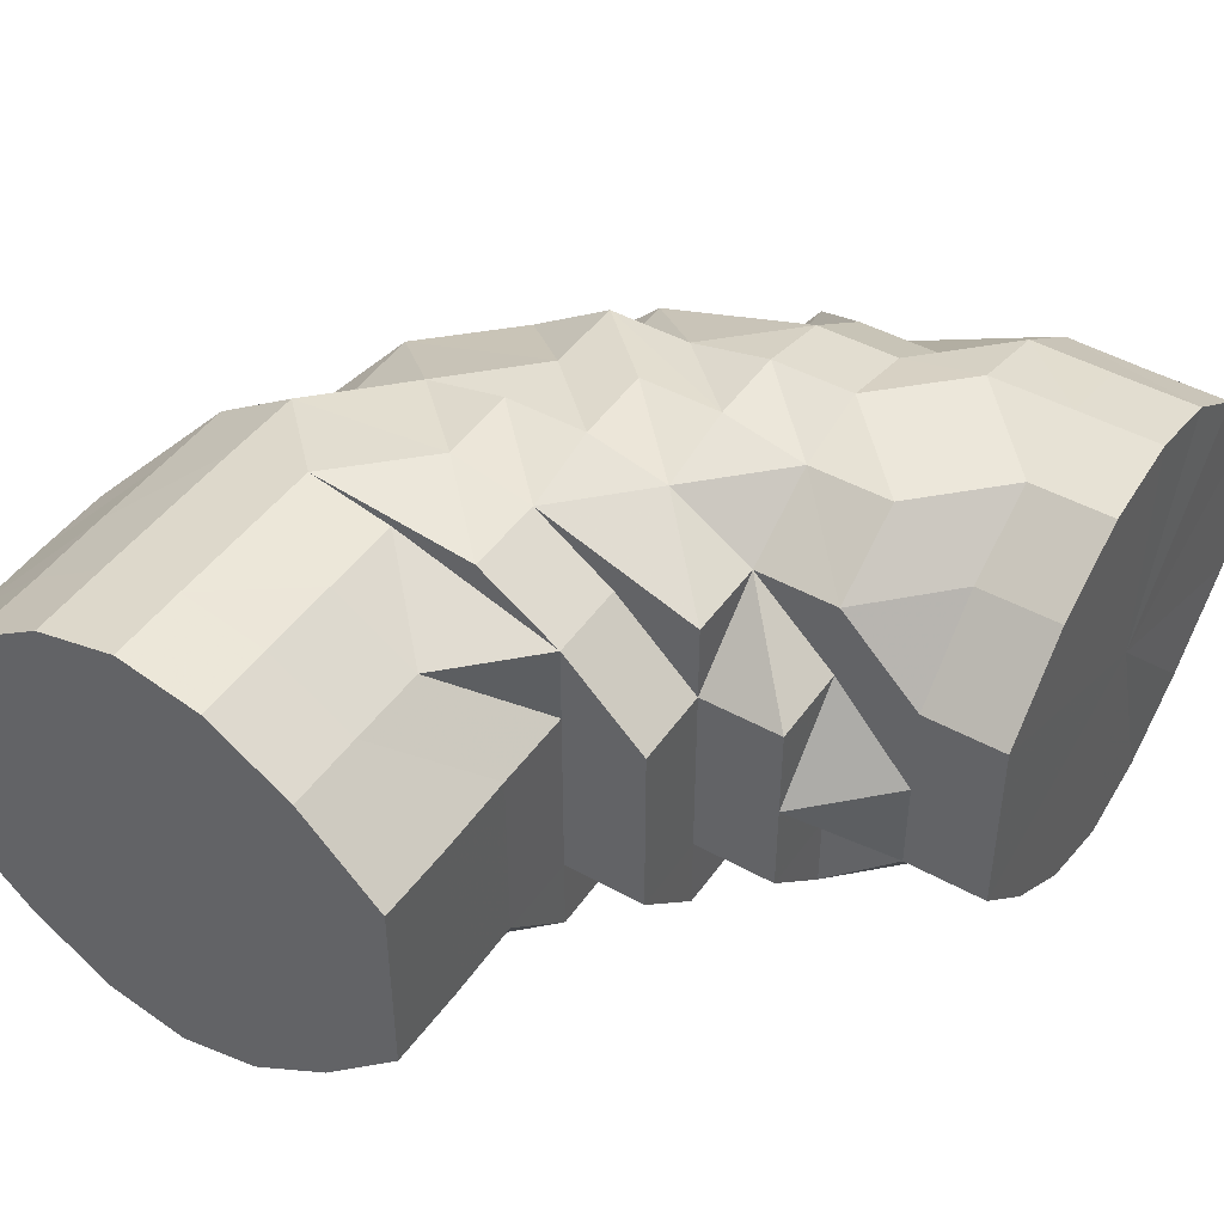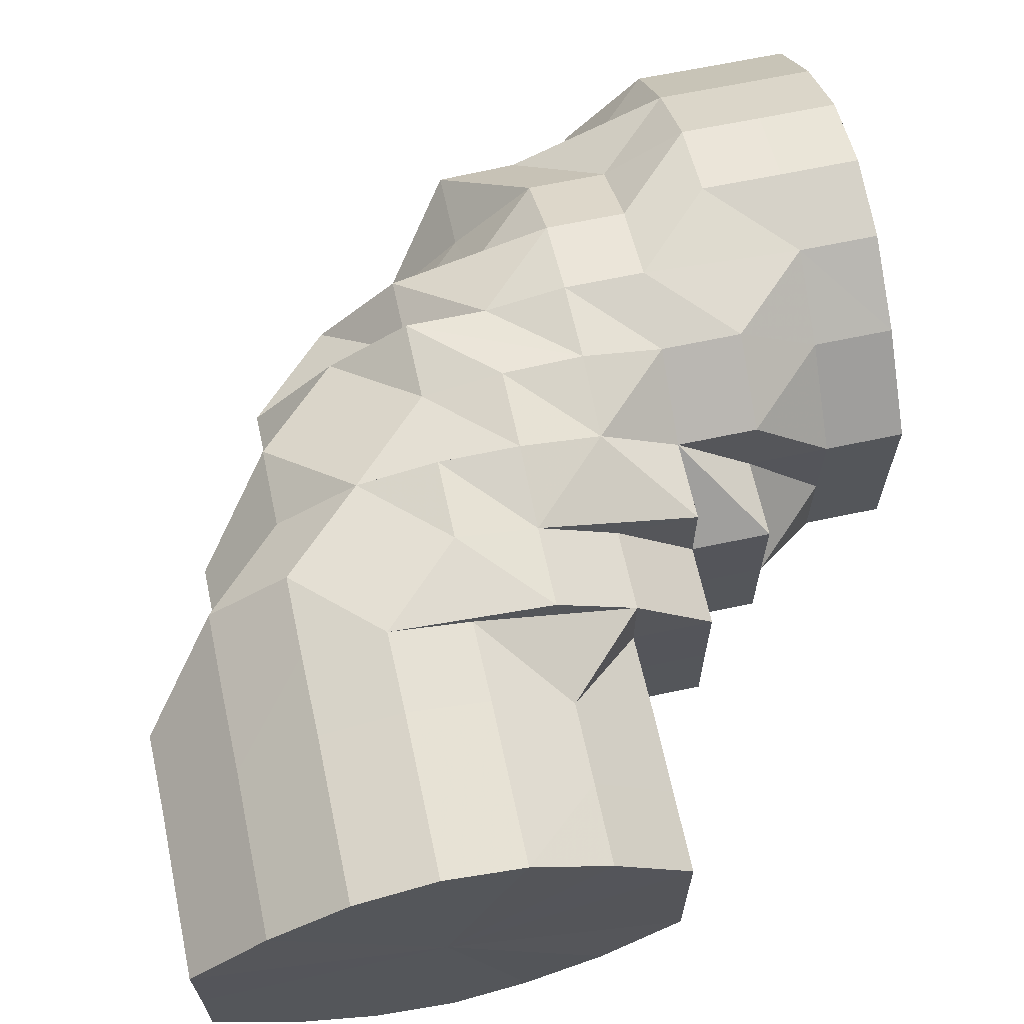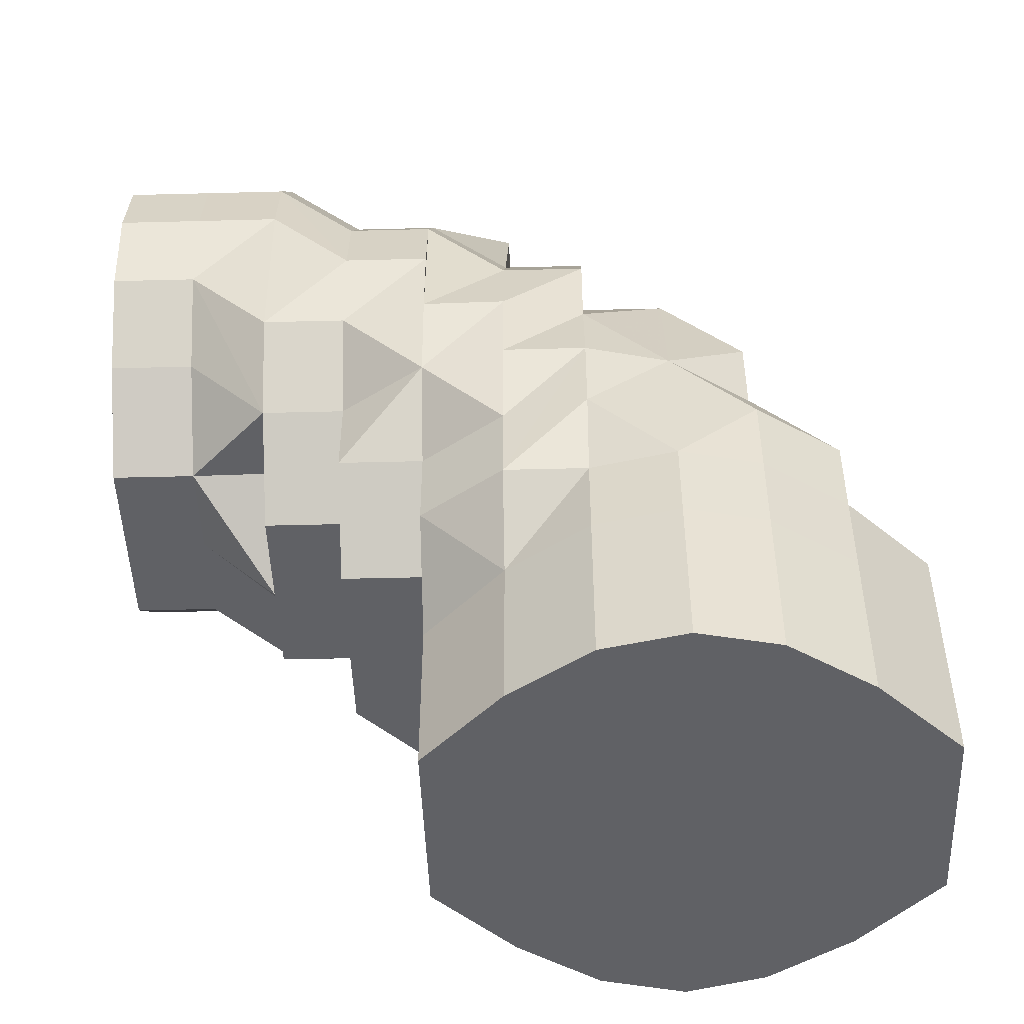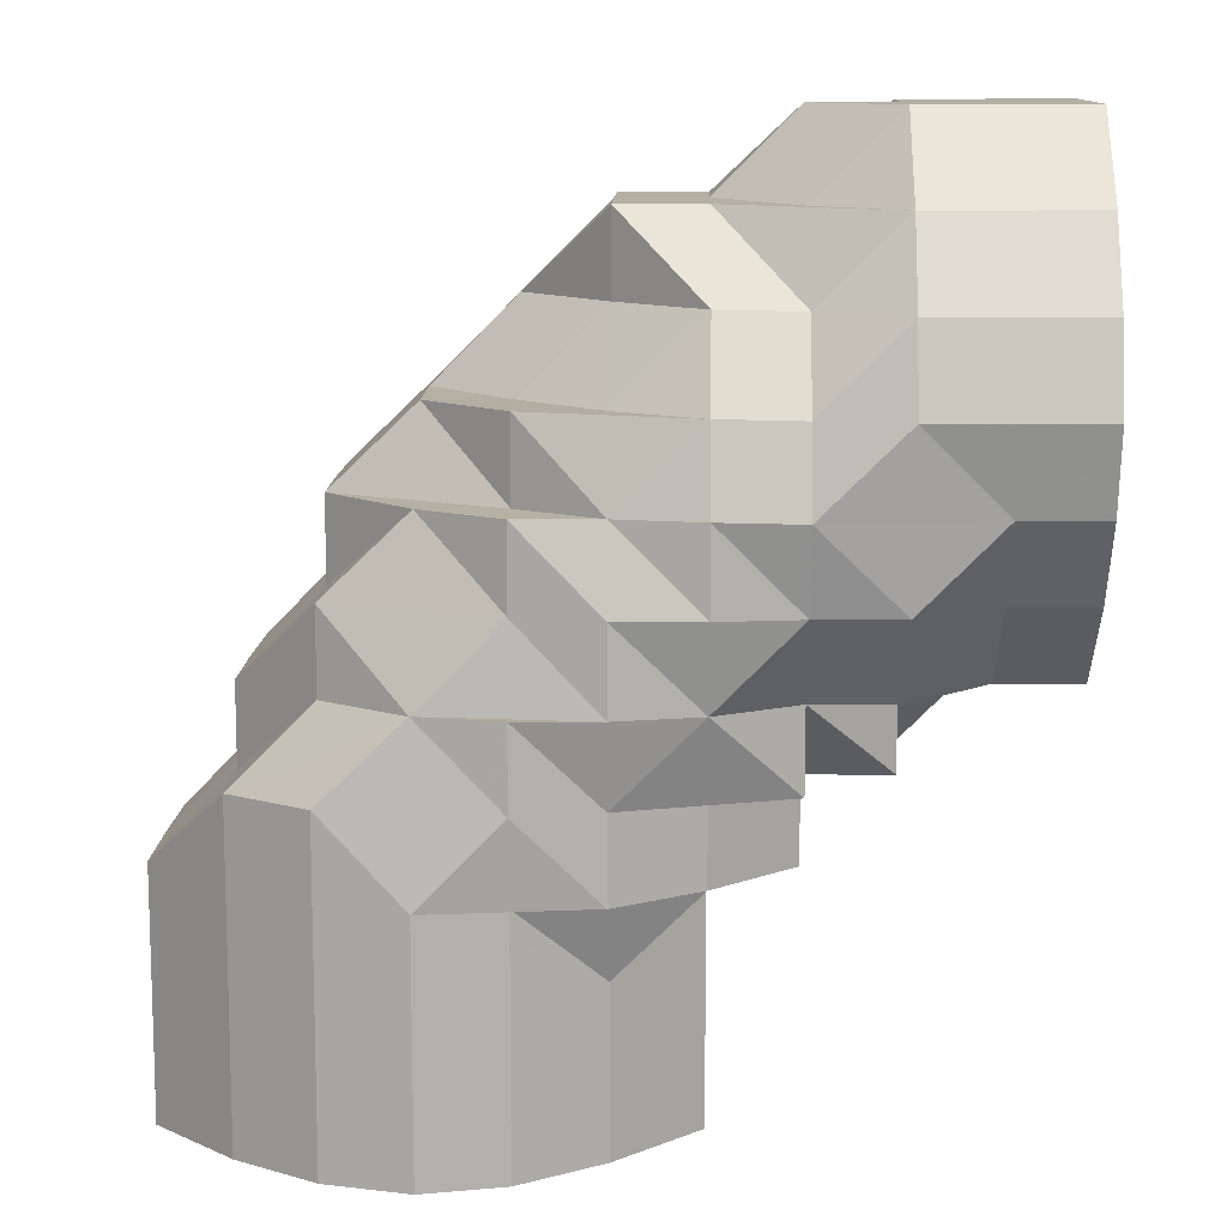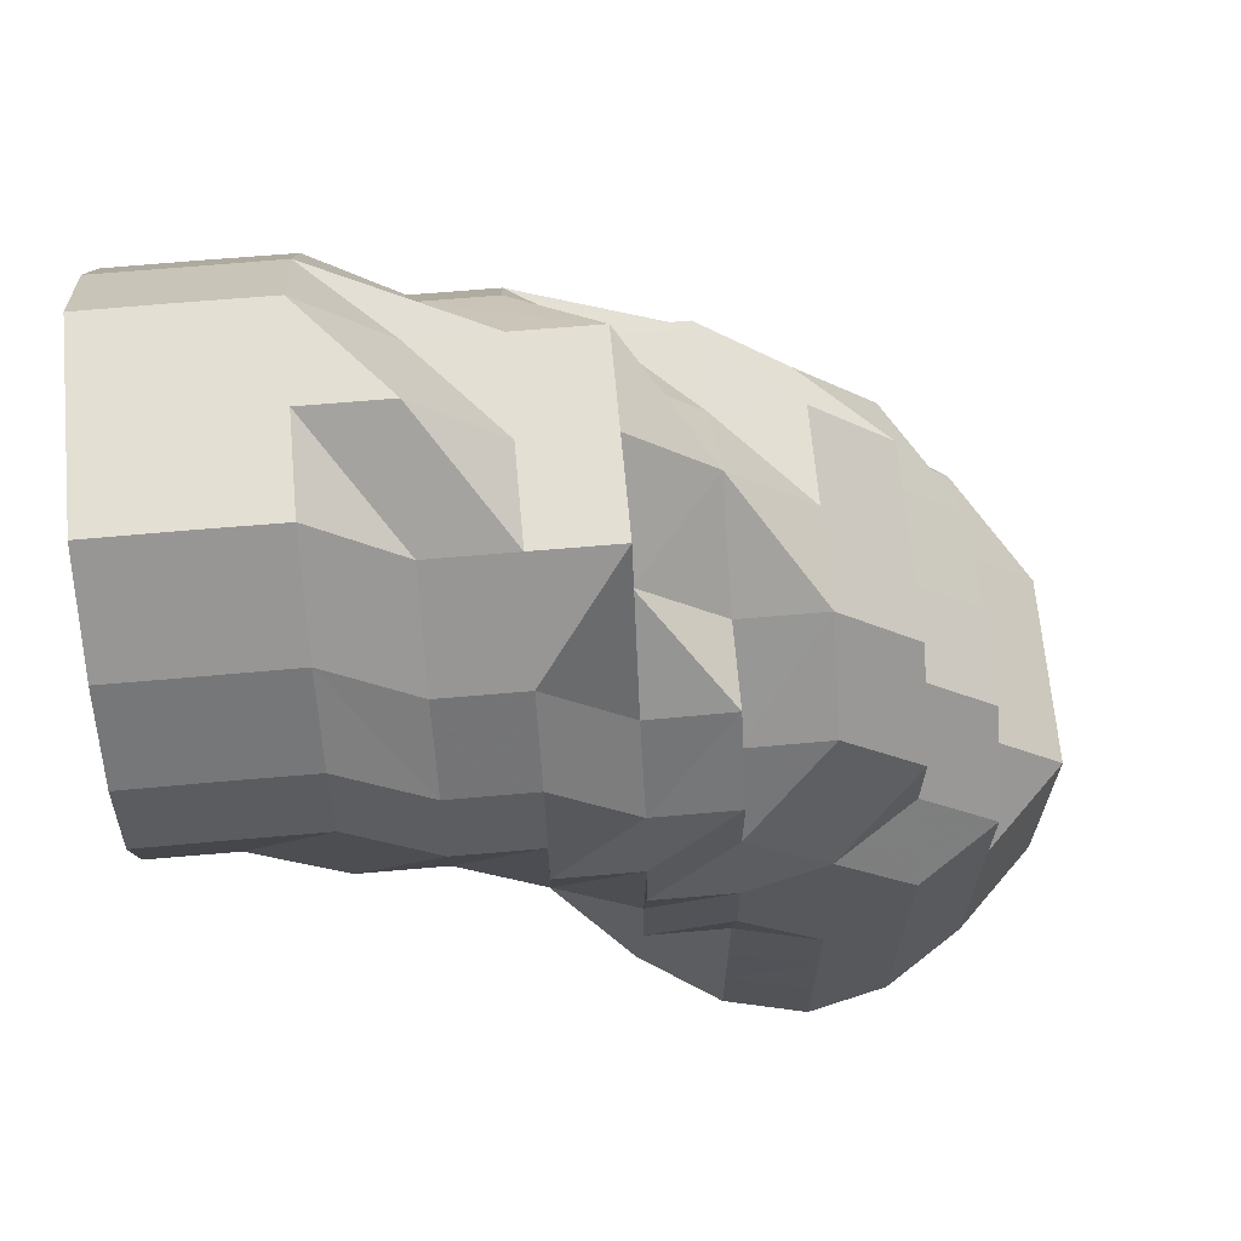
<metadata>
{"format":"obj","ext":"obj","renderer":"f3d","projection":"perspective","resolution":1024,"background":"white","views":[{"elev":45.5,"azim":32.8,"up":"+Z"},{"elev":65.7,"azim":-12.3,"up":"+Z"},{"elev":-49.2,"azim":-178.1,"up":"+Y"},{"elev":11.3,"azim":1.3,"up":"+Y"},{"elev":66.8,"azim":175.0,"up":"+Y"}]}
</metadata>
<code>
o 20229
v 2198 1857 2.93
v 2198 1857 2.93
v 2198 1857 2.919
v 2198 1857 2.919
v 2198 1857 2.909
v 2198 1857 2.919
v 2198 1857 2.909
v 2198 1857 2.902
v 2198 1857 2.909
v 2198 1857 2.93
v 2198 1857 2.919
v 2198 1857 2.909
v 2198 1857 2.942
v 2198 1857 2.93
v 2198 1857 2.942
v 2198 1857 2.93
v 2198 1857 2.942
v 2198 1857 2.942
v 2198 1857 2.951
v 2198 1857 2.951
v 2198 1857 2.951
v 2198 1857 2.942
v 2198 1857 2.951
v 2198 1857 2.958
v 2198 1857 2.958
v 2198 1857 2.958
v 2198 1857 2.951
v 2198 1857 2.958
v 2198 1857 2.96
v 2198 1857 2.96
v 2198 1857 2.958
v 2198 1857 2.958
v 2198 1857 2.96
v 2198 1857 2.958
v 2198 1857 2.96
v 2198 1857 2.96
v 2198 1857 2.958
v 2198 1857 2.96
v 2198 1857 2.958
v 2198 1857 2.96
v 2198 1857 2.958
v 2198 1857 2.951
v 2198 1857 2.958
v 2198 1857 2.951
v 2198 1857 2.951
v 2198 1857 2.958
v 2198 1857 2.951
v 2198 1857 2.958
v 2198 1857 2.951
v 2198 1857 2.951
v 2198 1857 2.958
v 2198 1857 2.942
v 2198 1857 2.942
v 2198 1857 2.942
v 2198 1857 2.93
v 2198 1857 2.942
v 2198 1857 2.919
v 2198 1857 2.93
v 2198 1857 2.942
v 2198 1857 2.951
v 2198 1857 2.93
v 2198 1857 2.942
v 2198 1857 2.93
v 2198 1857 2.942
v 2198 1857 2.919
v 2198 1857 2.909
v 2198 1857 2.919
v 2198 1857 2.942
v 2198 1857 2.93
v 2198 1857 2.942
v 2198 1857 2.942
v 2198 1857 2.951
v 2198 1857 2.942
v 2198 1857 2.93
v 2198 1857 2.919
v 2198 1857 2.93
v 2198 1857 2.93
v 2198 1857 2.942
v 2198 1857 2.93
v 2198 1857 2.919
v 2198 1857 2.919
v 2198 1857 2.919
v 2198 1857 2.93
v 2198 1857 2.909
v 2198 1857 2.909
v 2198 1857 2.909
v 2198 1857 2.919
v 2198 1857 2.93
v 2198 1857 2.919
v 2198 1857 2.909
v 2198 1857 2.909
v 2198 1857 2.919
v 2198 1857 2.902
v 2198 1857 2.902
v 2198 1857 2.909
v 2198 1857 2.909
v 2198 1857 2.919
v 2198 1857 2.909
v 2198 1857 2.9
v 2198 1857 2.902
v 2198 1857 2.909
v 2198 1857 2.919
v 2198 1857 2.902
v 2198 1857 2.909
v 2198 1857 2.9
v 2198 1857 2.902
v 2198 1857 2.902
v 2198 1857 2.9
v 2198 1857 2.9
v 2198 1857 2.902
v 2198 1857 2.902
v 2198 1857 2.9
v 2198 1857 2.902
v 2198 1857 2.902
v 2198 1857 2.902
v 2198 1857 2.902
v 2198 1857 2.909
v 2198 1857 2.909
v 2198 1857 2.9
v 2198 1857 2.9
v 2198 1857 2.902
v 2198 1857 2.909
v 2198 1857 2.909
v 2198 1857 2.902
v 2198 1857 2.902
v 2198 1857 2.9
v 2198 1857 2.902
v 2198 1857 2.93
v 2198 1857 2.909
v 2198 1857 2.919
v 2198 1857 2.909
v 2198 1857 2.909
v 2198 1857 2.902
v 2198 1857 2.919
v 2198 1857 2.909
v 2198 1857 2.919
v 2198 1857 2.909
v 2198 1857 2.919
v 2198 1857 2.93
v 2198 1857 2.942
v 2198 1857 2.942
v 2198 1857 2.93
v 2198 1857 2.93
v 2198 1857 2.919
v 2198 1857 2.93
v 2198 1857 2.93
v 2198 1857 2.942
v 2198 1857 2.942
v 2198 1857 2.93
v 2198 1857 2.942
v 2198 1857 2.951
v 2198 1857 2.942
v 2198 1857 2.951
v 2198 1857 2.919
v 2198 1857 2.919
v 2198 1857 2.909
v 2198 1857 2.942
v 2198 1857 2.951
v 2198 1857 2.951
v 2198 1857 2.942
v 2198 1857 2.942
v 2198 1857 2.951
v 2198 1857 2.958
v 2198 1857 2.958
v 2198 1857 2.951
v 2198 1857 2.96
v 2198 1857 2.96
v 2198 1857 2.958
v 2198 1857 2.958
v 2198 1857 2.951
v 2198 1857 2.96
v 2198 1857 2.951
v 2198 1857 2.942
v 2198 1857 2.93
v 2198 1857 2.942
v 2198 1857 2.919
v 2198 1857 2.93
v 2198 1857 2.951
v 2198 1857 2.942
v 2198 1857 2.93
v 2198 1857 2.919
v 2198 1857 2.919
v 2198 1857 2.93
v 2198 1857 2.919
v 2198 1857 2.942
v 2198 1857 2.93
v 2198 1857 2.919
v 2198 1857 2.909
v 2198 1857 2.909
v 2198 1857 2.919
v 2198 1857 2.919
v 2198 1857 2.909
v 2198 1857 2.93
v 2198 1857 2.902
v 2198 1857 2.93
v 2198 1857 2.919
v 2198 1857 2.909
v 2198 1857 2.919
v 2198 1857 2.909
v 2198 1857 2.909
v 2198 1857 2.902
v 2198 1857 2.919
v 2198 1857 2.909
v 2198 1857 2.902
v 2198 1857 2.902
v 2198 1857 2.902
v 2198 1857 2.9
v 2198 1857 2.9
v 2198 1857 2.902
v 2198 1857 2.9
v 2198 1857 2.9
v 2198 1857 2.9
v 2198 1857 2.902
v 2198 1857 2.9
v 2198 1857 2.9
v 2198 1857 2.902
v 2198 1857 2.902
v 2198 1857 2.909
v 2198 1857 2.909
v 2198 1857 2.902
v 2198 1857 2.919
v 2198 1857 2.919
v 2198 1857 2.909
v 2198 1857 2.909
v 2198 1857 2.902
v 2198 1857 2.919
v 2198 1857 2.909
v 2198 1857 2.93
v 2198 1857 2.919
v 2198 1857 2.93
v 2198 1857 2.919
v 2198 1857 2.93
v 2198 1857 2.942
v 2198 1857 2.919
v 2198 1857 2.93
v 2198 1857 2.919
v 2198 1857 2.93
v 2198 1857 2.942
v 2198 1857 2.951
v 2198 1857 2.951
v 2198 1857 2.942
v 2198 1857 2.942
v 2198 1857 2.958
v 2198 1857 2.951
v 2198 1857 2.942
v 2198 1857 2.951
v 2198 1857 2.942
v 2198 1857 2.93
v 2198 1857 2.942
v 2198 1857 2.951
v 2198 1857 2.942
v 2198 1857 2.919
v 2198 1857 2.93
v 2198 1857 2.909
v 2198 1857 2.909
v 2198 1857 2.902
v 2198 1857 2.919
v 2198 1857 2.902
v 2198 1857 2.9
v 2198 1857 2.909
v 2198 1857 2.902
v 2198 1857 2.93
v 2198 1857 2.919
v 2198 1857 2.942
v 2198 1857 2.942
v 2198 1857 2.951
v 2198 1857 2.951
v 2198 1857 2.958
v 2198 1857 2.951
v 2198 1857 2.951
v 2198 1857 2.958
v 2198 1857 2.96
v 2198 1857 2.958
v 2198 1857 2.958
v 2198 1857 2.951
v 2198 1857 2.958
v 2198 1857 2.96
v 2198 1857 2.96
v 2198 1857 2.958
v 2198 1857 2.958
v 2198 1857 2.96
v 2198 1857 2.951
v 2198 1857 2.958
v 2198 1857 2.96
v 2198 1857 2.942
v 2198 1857 2.951
v 2198 1857 2.93
v 2198 1857 2.93
v 2198 1857 2.919
v 2198 1857 2.93
v 2198 1857 2.942
v 2198 1857 2.942
v 2198 1857 2.919
v 2198 1857 2.919
v 2198 1857 2.909
v 2198 1857 2.951
v 2198 1857 2.958
v 2198 1857 2.951
v 2198 1857 2.958
v 2198 1857 2.942
v 2198 1857 2.951
v 2198 1857 2.951
v 2198 1857 2.951
v 2198 1857 2.96
v 2198 1857 2.951
v 2198 1857 2.958
v 2198 1857 2.96
v 2198 1857 2.958
v 2198 1857 2.958
v 2198 1857 2.951
v 2198 1857 2.96
v 2198 1857 2.958
v 2198 1857 2.96
v 2198 1857 2.958
v 2198 1857 2.96
v 2198 1857 2.951
v 2198 1857 2.958
v 2198 1857 2.951
v 2198 1857 2.951
v 2198 1857 2.942
v 2198 1857 2.951
v 2198 1857 2.942
v 2198 1857 2.958
v 2198 1857 2.951
v 2198 1857 2.942
v 2198 1857 2.942
v 2198 1857 2.951
v 2198 1857 2.958
v 2198 1857 2.958
v 2198 1857 2.96
v 2198 1857 2.958
v 2198 1857 2.958
v 2198 1857 2.902
v 2198 1857 2.902
v 2198 1857 2.9
v 2198 1857 2.9
v 2198 1857 2.9
v 2198 1857 2.902
v 2198 1857 2.9
v 2198 1857 2.902
v 2198 1857 2.902
v 2198 1857 2.909
v 2198 1857 2.902
v 2198 1857 2.909
v 2198 1857 2.909
v 2198 1857 2.919
v 2198 1857 2.902
v 2198 1857 2.902
v 2198 1857 2.9
v 2198 1857 2.958
v 2198 1857 2.958
v 2198 1857 2.96
v 2198 1857 2.96
v 2198 1857 2.96
v 2198 1857 2.958
v 2198 1857 2.9
v 2198 1857 2.9
v 2198 1857 2.902
v 2198 1857 2.902
v 2198 1857 2.9
v 2198 1857 2.9
v 2198 1857 2.9
v 2198 1857 2.902
v 2198 1857 2.909
v 2198 1857 2.919
v 2198 1857 2.919
v 2198 1857 2.919
v 2198 1857 2.93
v 2198 1857 2.93
v 2198 1857 2.919
v 2198 1857 2.93
v 2198 1857 2.909
v 2198 1857 2.942
v 2198 1857 2.902
v 2198 1857 2.951
v 2198 1857 2.9
v 2198 1857 2.958
v 2198 1857 2.902
v 2198 1857 2.96
v 2198 1857 2.909
v 2198 1857 2.958
v 2198 1857 2.919
v 2198 1857 2.951
v 2198 1857 2.93
v 2198 1857 2.942
f 1 2 3
f 3 4 5
f 2 4 6
f 5 7 8
f 4 7 9
f 2 10 4
f 4 11 7
f 10 11 4
f 11 12 7
f 13 10 2
f 10 14 11
f 15 13 2
f 15 2 16
f 17 15 1
f 13 18 10
f 18 14 10
f 19 13 15
f 20 18 13
f 19 20 13
f 21 19 15
f 21 15 22
f 23 21 17
f 24 19 21
f 25 20 19
f 24 25 19
f 26 24 21
f 26 21 27
f 28 26 23
f 29 24 26
f 30 25 24
f 29 30 24
f 30 31 25
f 25 31 20
f 32 30 29
f 33 29 26
f 33 26 34
f 32 29 33
f 35 33 28
f 30 36 31
f 32 37 38
f 39 32 33
f 39 33 40
f 41 39 35
f 42 32 39
f 42 39 43
f 44 42 41
f 42 45 32
f 45 46 32
f 47 48 46
f 45 49 46
f 49 50 51
f 52 49 45
f 53 54 50
f 55 56 53
f 57 55 58
f 52 59 60
f 61 62 52
f 63 58 64
f 65 58 63
f 66 67 65
f 68 52 45
f 68 45 42
f 69 70 68
f 71 68 42
f 71 42 72
f 73 71 44
f 74 68 71
f 75 69 74
f 74 76 68
f 77 74 71
f 77 71 78
f 79 77 73
f 80 74 77
f 80 81 74
f 81 82 83
f 84 85 82
f 86 81 80
f 87 80 77
f 87 77 88
f 89 87 79
f 90 80 87
f 90 86 80
f 86 91 92
f 93 84 86
f 93 94 84
f 94 95 84
f 95 96 97
f 94 98 95
f 99 94 100
f 98 101 102
f 94 103 98
f 103 104 98
f 105 103 106
f 107 108 105
f 109 108 103
f 103 110 104
f 108 110 103
f 110 111 104
f 108 112 110
f 112 111 110
f 113 112 108
f 114 113 108
f 115 114 108
f 113 116 112
f 117 113 114
f 117 116 113
f 118 114 115
f 118 117 114
f 116 119 112
f 112 119 111
f 119 120 111
f 116 121 119
f 122 121 116
f 117 122 116
f 122 123 124
f 125 126 119
f 126 127 111
f 125 126 128
f 126 127 128
f 129 125 128
f 130 129 122
f 130 129 128
f 127 131 128
f 127 131 132
f 111 133 132
f 111 132 104
f 104 132 134
f 132 135 134
f 131 136 128
f 131 136 134
f 137 134 138
f 138 134 139
f 139 140 141
f 136 142 128
f 136 142 143
f 134 144 143
f 134 143 145
f 145 143 140
f 146 145 147
f 143 148 140
f 143 149 148
f 147 150 151
f 150 152 153
f 154 155 146
f 156 155 154
f 157 158 151
f 140 148 158
f 148 159 158
f 148 160 159
f 142 161 148
f 142 161 128
f 161 162 159
f 161 162 128
f 162 163 128
f 162 163 164
f 159 165 164
f 163 166 128
f 163 166 167
f 166 168 128
f 166 168 169
f 168 170 128
f 167 171 169
f 168 170 172
f 170 173 128
f 173 174 128
f 174 130 128
f 170 173 175
f 174 130 176
f 173 174 177
f 172 178 175
f 175 179 177
f 177 180 176
f 176 181 122
f 176 122 117
f 177 176 182
f 182 176 117
f 175 177 183
f 183 177 182
f 184 182 117
f 183 182 184
f 184 117 118
f 185 175 183
f 172 175 185
f 186 183 184
f 185 183 186
f 187 184 118
f 186 184 187
f 187 118 188
f 188 118 115
f 189 188 115
f 190 187 188
f 190 188 189
f 191 190 192
f 193 187 190
f 193 186 187
f 189 115 194
f 195 193 196
f 197 189 194
f 198 199 197
f 200 194 201
f 202 197 203
f 203 204 205
f 194 206 207
f 204 194 208
f 208 207 209
f 194 210 208
f 204 211 212
f 213 204 214
f 213 214 215
f 215 212 216
f 217 213 215
f 218 213 217
f 218 219 220
f 221 222 219
f 221 223 218
f 223 224 225
f 226 221 218
f 226 218 227
f 227 218 217
f 228 221 226
f 229 226 227
f 228 230 221
f 230 231 221
f 232 228 226
f 232 226 229
f 233 228 232
f 231 234 197
f 230 234 231
f 235 236 234
f 230 237 234
f 238 233 232
f 239 233 238
f 239 240 241
f 233 242 228
f 242 230 228
f 243 239 244
f 244 239 245
f 246 242 247
f 238 232 248
f 248 232 229
f 249 238 248
f 250 251 249
f 248 229 252
f 249 248 253
f 253 248 252
f 252 229 254
f 229 227 254
f 254 227 217
f 252 254 255
f 254 217 256
f 255 254 256
f 257 252 255
f 253 252 257
f 255 256 258
f 256 217 259
f 258 256 259
f 260 255 258
f 257 255 260
f 260 258 261
f 262 253 257
f 263 257 260
f 262 257 263
f 263 260 12
f 12 260 261
f 11 263 12
f 14 263 11
f 14 262 263
f 264 253 262
f 265 262 14
f 265 264 262
f 18 265 14
f 264 249 253
f 266 265 18
f 20 266 18
f 31 266 20
f 266 267 265
f 267 264 265
f 31 268 266
f 268 267 266
f 36 268 31
f 267 269 264
f 268 269 267
f 269 249 264
f 269 270 249
f 268 271 269
f 271 270 269
f 272 271 273
f 271 274 275
f 276 36 277
f 36 278 279
f 280 281 278
f 282 280 276
f 283 280 36
f 280 284 36
f 285 286 282
f 287 288 285
f 289 290 288
f 290 291 292
f 293 294 287
f 295 294 293
f 296 297 280
f 298 296 299
f 300 301 298
f 300 302 303
f 280 297 304
f 296 305 297
f 305 306 297
f 305 158 306
f 297 307 304
f 304 307 271
f 307 308 271
f 308 309 310
f 297 311 307
f 307 311 308
f 297 306 311
f 311 312 308
f 306 313 311
f 311 313 312
f 313 314 312
f 306 315 313
f 313 315 314
f 312 314 316
f 317 316 318
f 314 319 316
f 316 319 242
f 319 320 242
f 242 320 230
f 314 321 319
f 319 321 320
f 320 322 230
f 321 322 320
f 322 237 230
f 314 323 321
f 315 323 314
f 321 324 322
f 323 324 321
f 322 325 237
f 324 325 322
f 325 193 237
f 325 326 193
f 326 186 193
f 326 185 186
f 327 326 325
f 327 185 326
f 324 327 325
f 327 172 185
f 328 172 327
f 169 328 327
f 329 327 324
f 329 169 327
f 323 329 324
f 167 169 329
f 330 329 323
f 330 167 329
f 315 330 323
f 164 167 330
f 164 330 315
f 164 331 167
f 332 164 315
f 159 164 332
f 306 332 315
f 158 159 332
f 158 332 306
f 7 333 334
f 7 12 333
f 12 261 333
f 8 333 335
f 333 261 336
f 333 336 337
f 335 336 338
f 261 339 336
f 261 258 339
f 258 259 339
f 336 339 340
f 336 340 341
f 338 340 342
f 339 343 340
f 339 259 343
f 340 343 344
f 342 344 89
f 340 344 345
f 344 87 346
f 344 90 87
f 343 90 344
f 343 347 90
f 259 347 343
f 347 348 90
f 348 86 90
f 348 93 86
f 215 93 348
f 349 348 347
f 349 215 348
f 259 349 347
f 217 215 349
f 217 349 259
f 350 351 352
f 353 354 355
f 356 357 358
f 359 360 361
f 362 360 363
f 364 365 366
f 366 367 368
f 369 370 371
f 370 372 371
f 373 369 371
f 372 374 371
f 375 373 371
f 374 376 371
f 377 375 371
f 376 378 371
f 379 377 371
f 378 380 371
f 381 379 371
f 380 382 371
f 383 381 371
f 382 384 371
f 385 383 371
f 384 385 371

</code>
